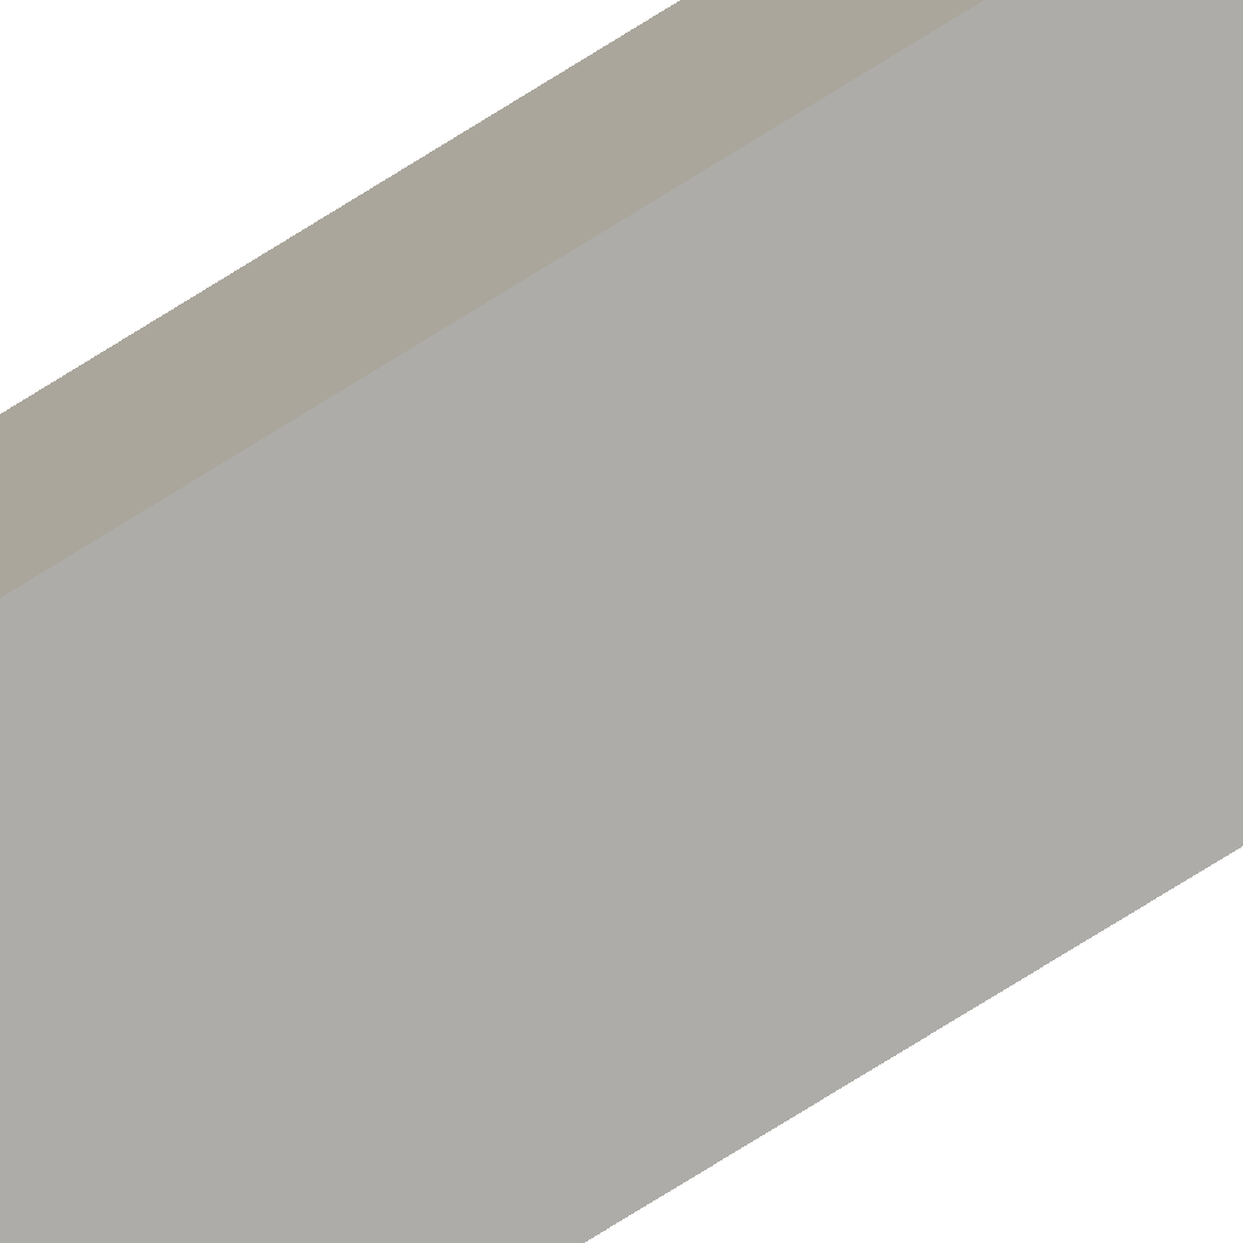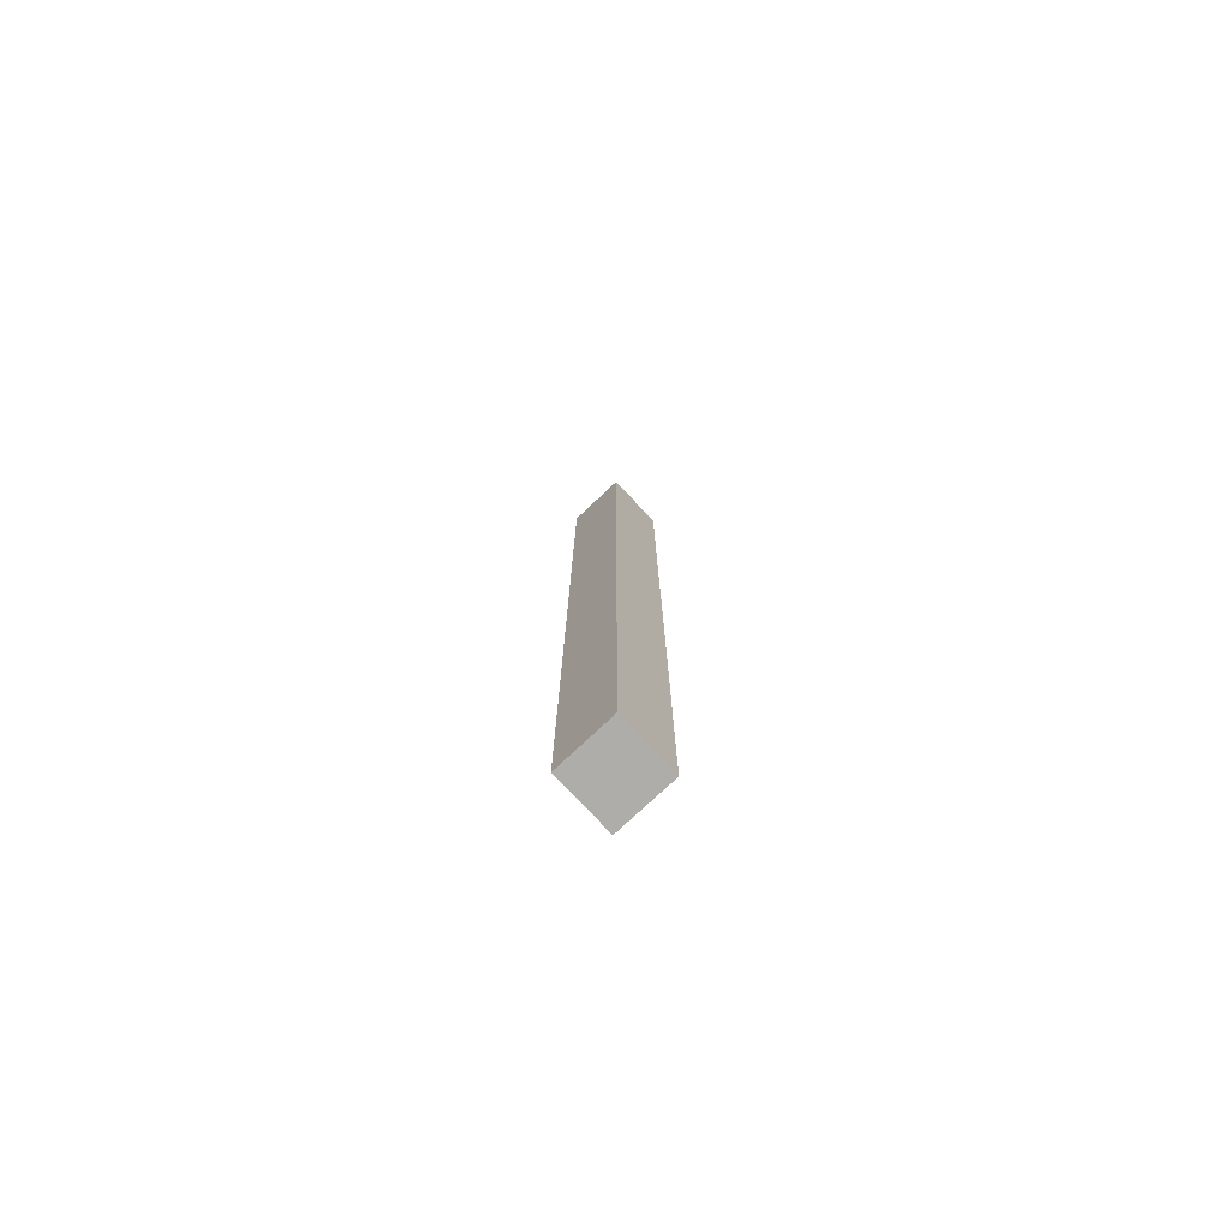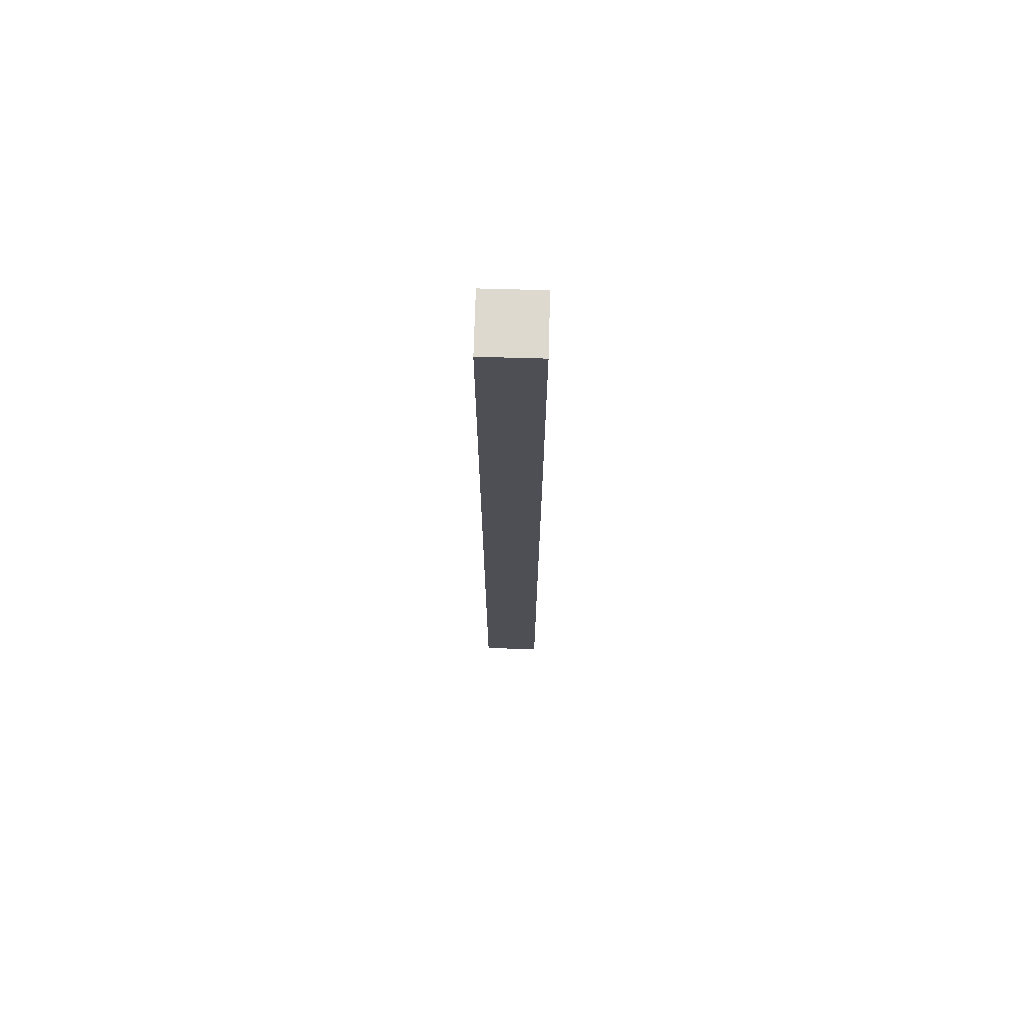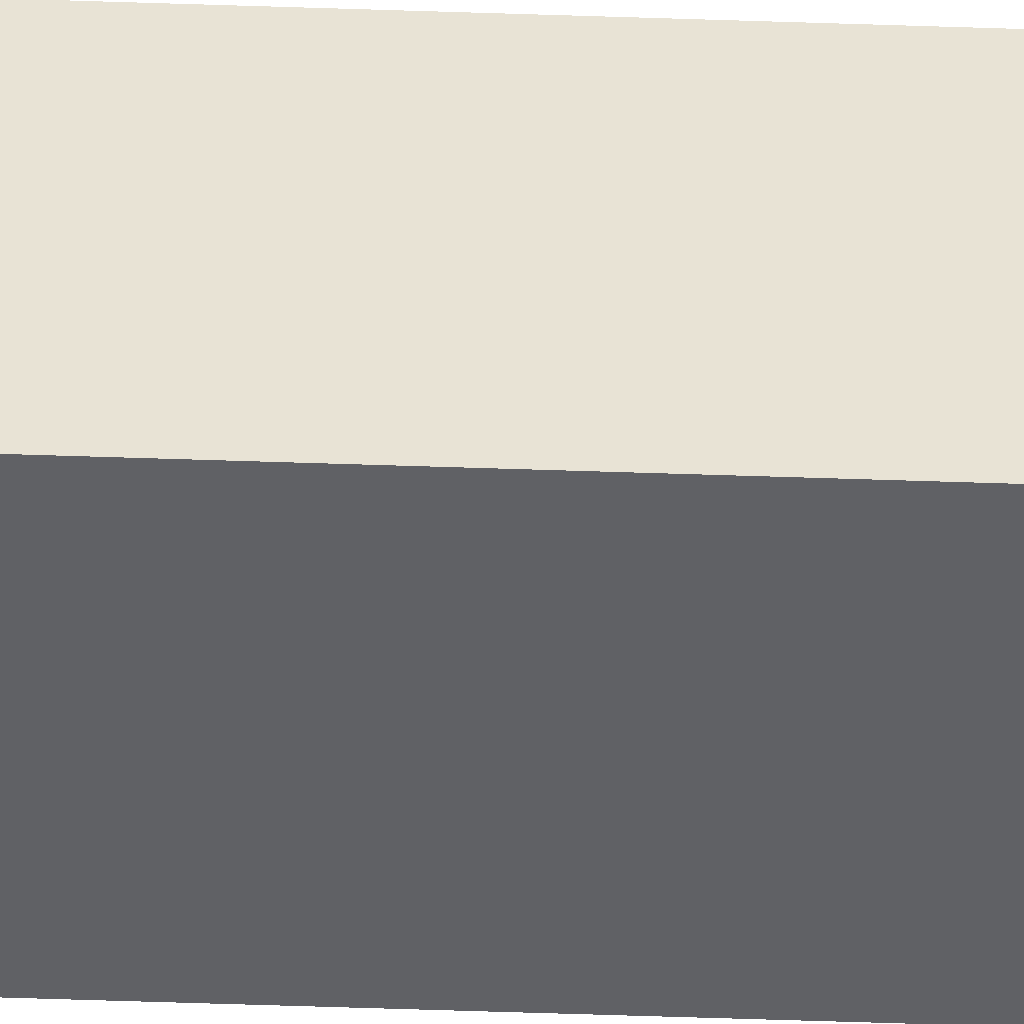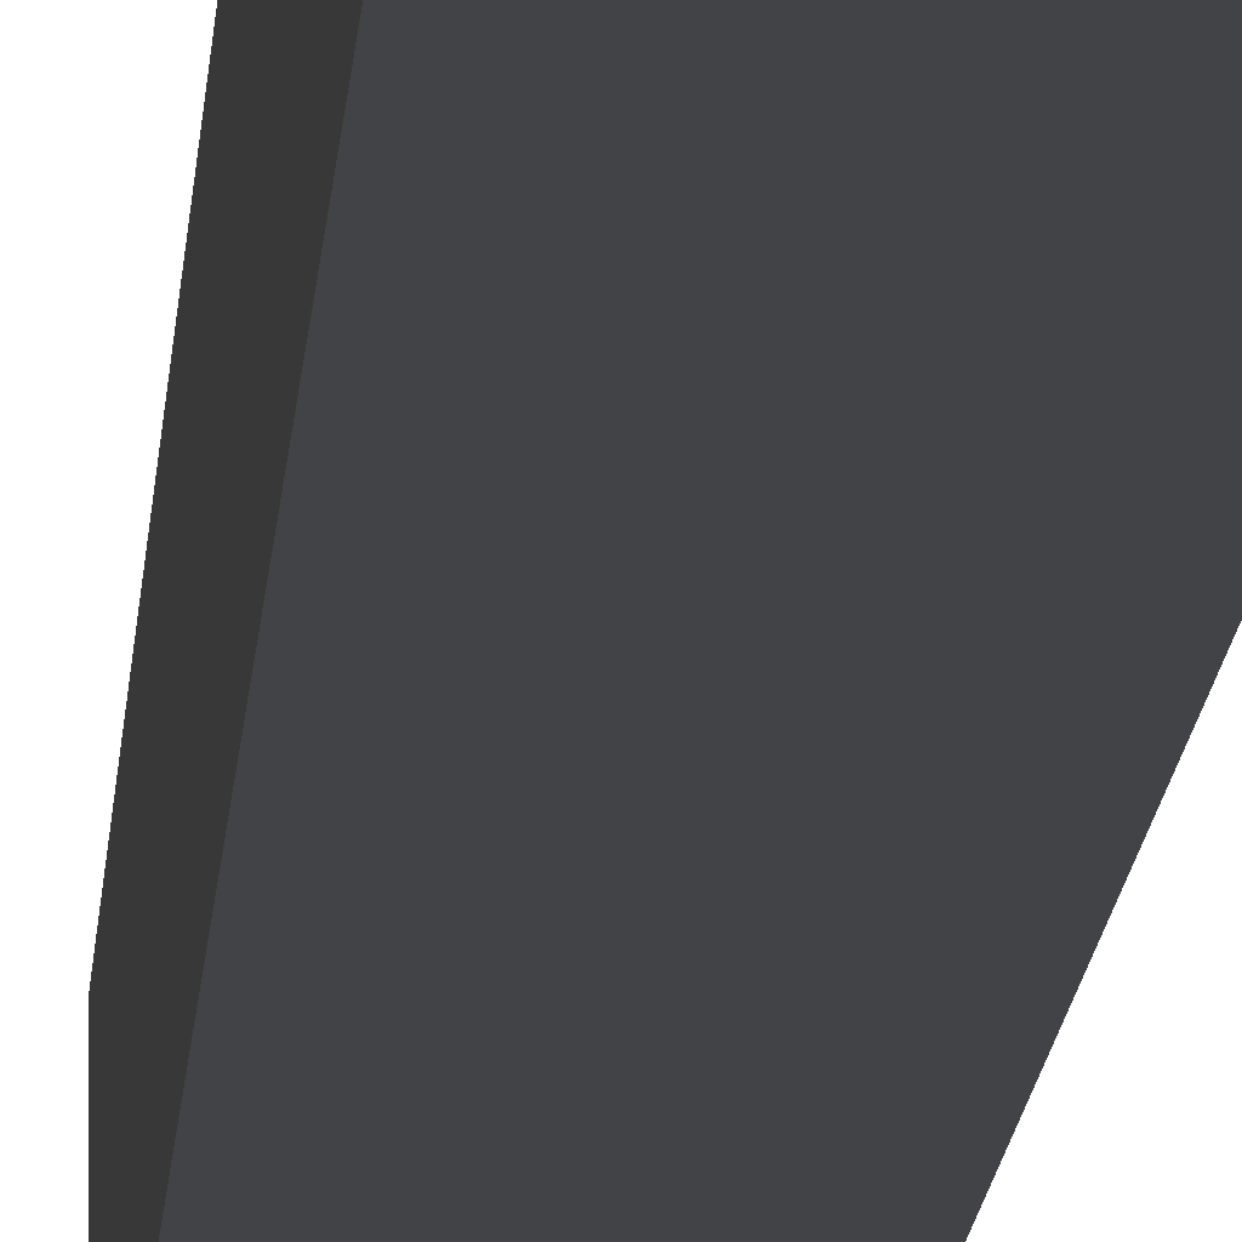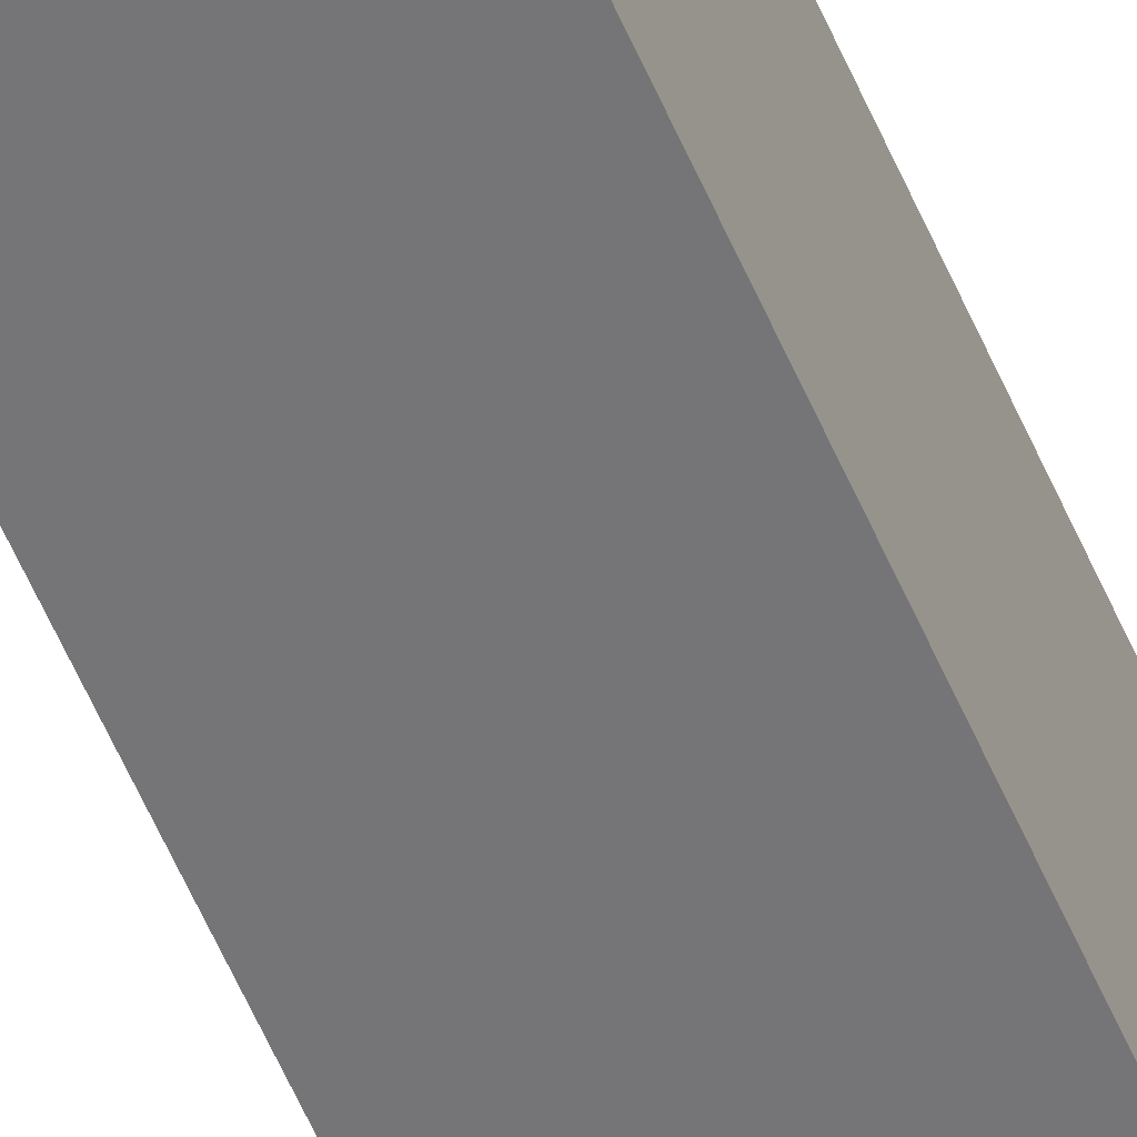
<metadata>
{"format":"obj","ext":"obj","renderer":"f3d","projection":"perspective","resolution":1024,"background":"white","views":[{"elev":-76.6,"azim":121.9,"up":"+Y"},{"elev":-77.3,"azim":-46.9,"up":"+Z"},{"elev":71.6,"azim":91.6,"up":"+Z"},{"elev":-49.8,"azim":-92.2,"up":"+Y"},{"elev":-7.5,"azim":-2.0,"up":"+Y"},{"elev":-56.6,"azim":-157.2,"up":"+Y"}]}
</metadata>
<code>
v  -0.5 0 -0
v  -0.5 0 -16
v  0.5 0 -16
v  0.5 0 -0
v  -0.5 1 -0
v  0.5 1 -0
v  0.5 1 -16
v  -0.5 1 -16
g Box001
f 1 2 3 4
f 5 6 7 8
f 1 4 6 5
f 4 3 7 6
f 3 2 8 7
f 2 1 5 8

</code>
